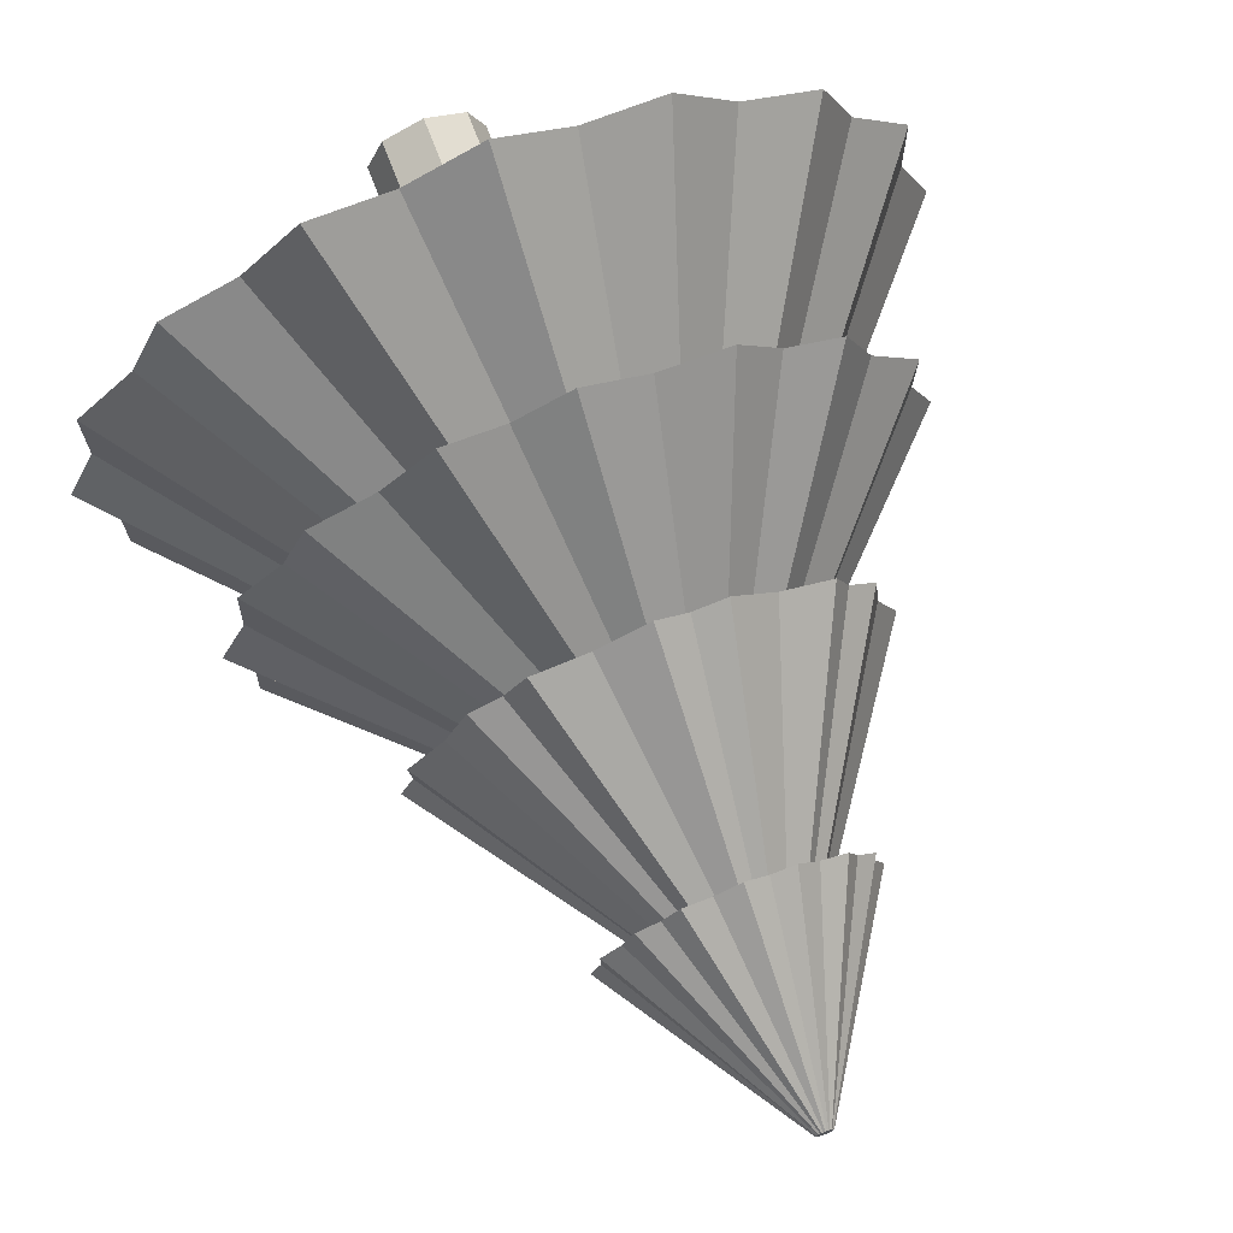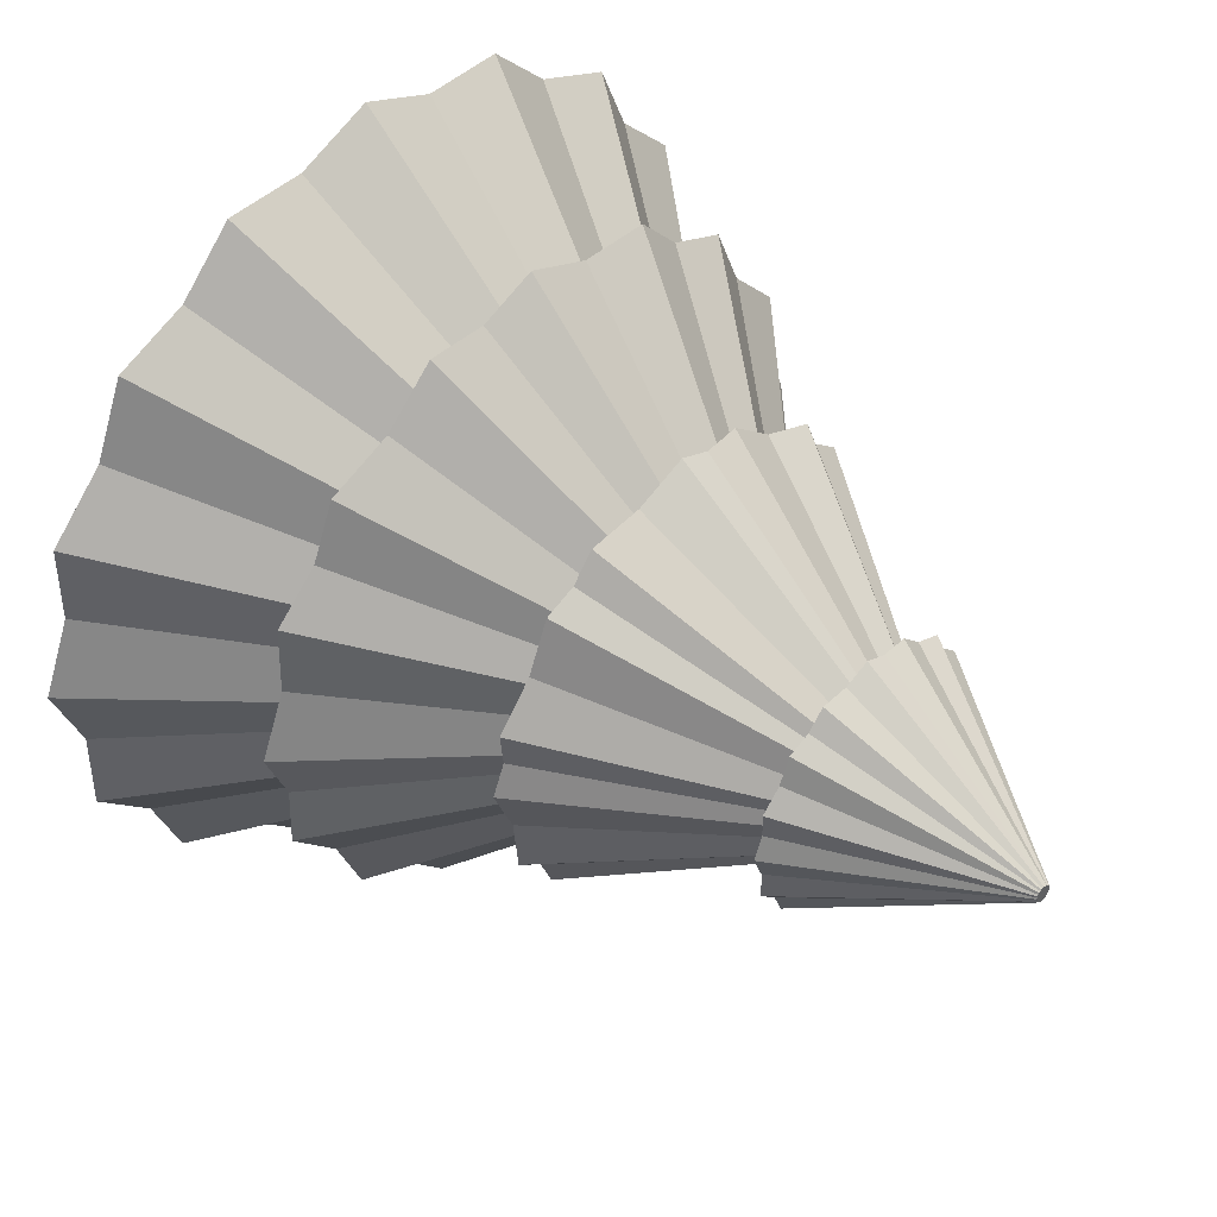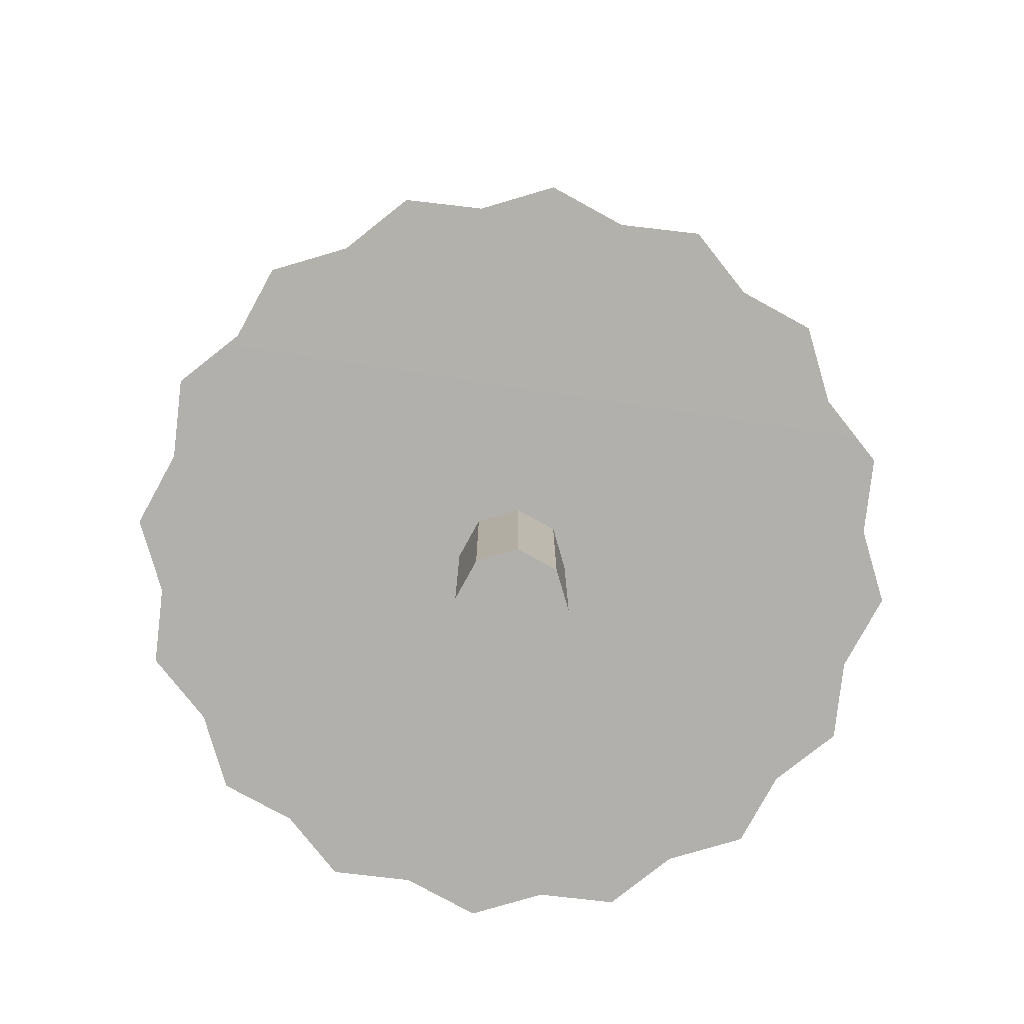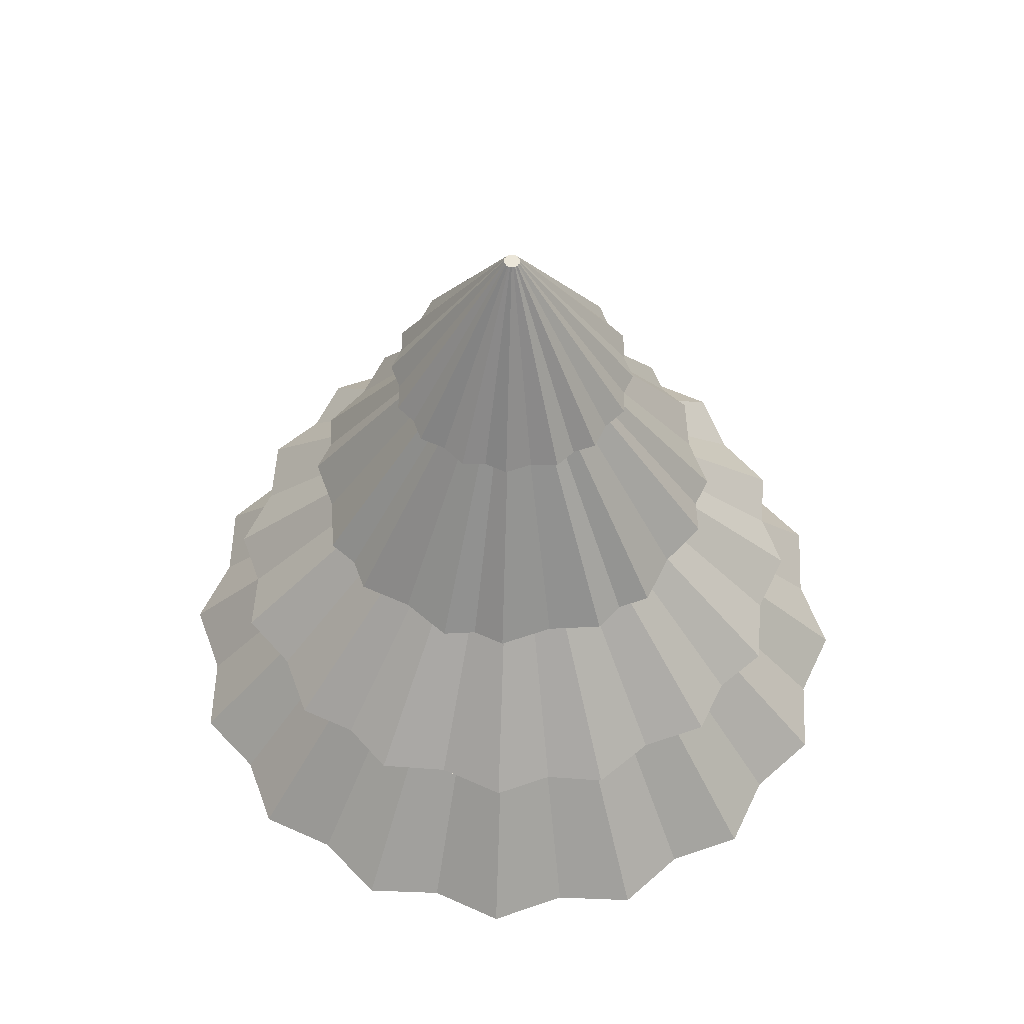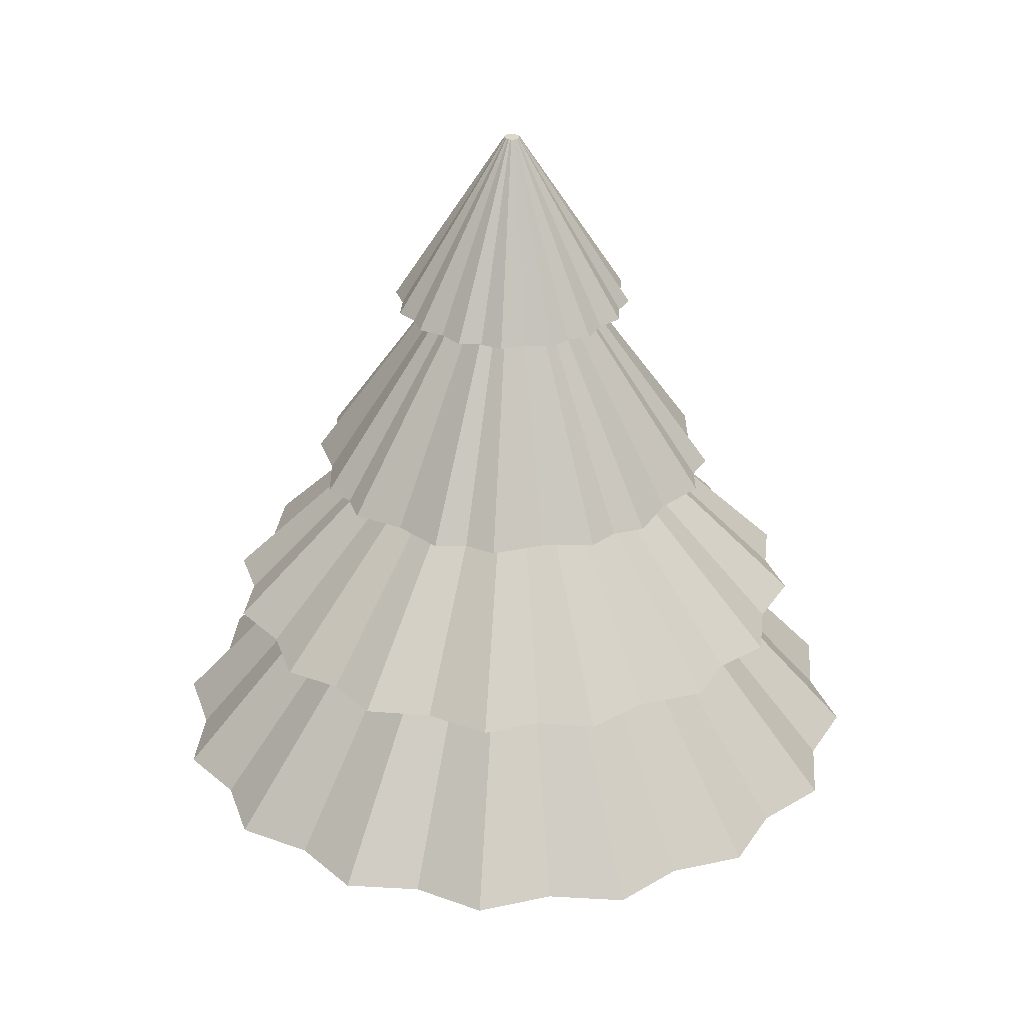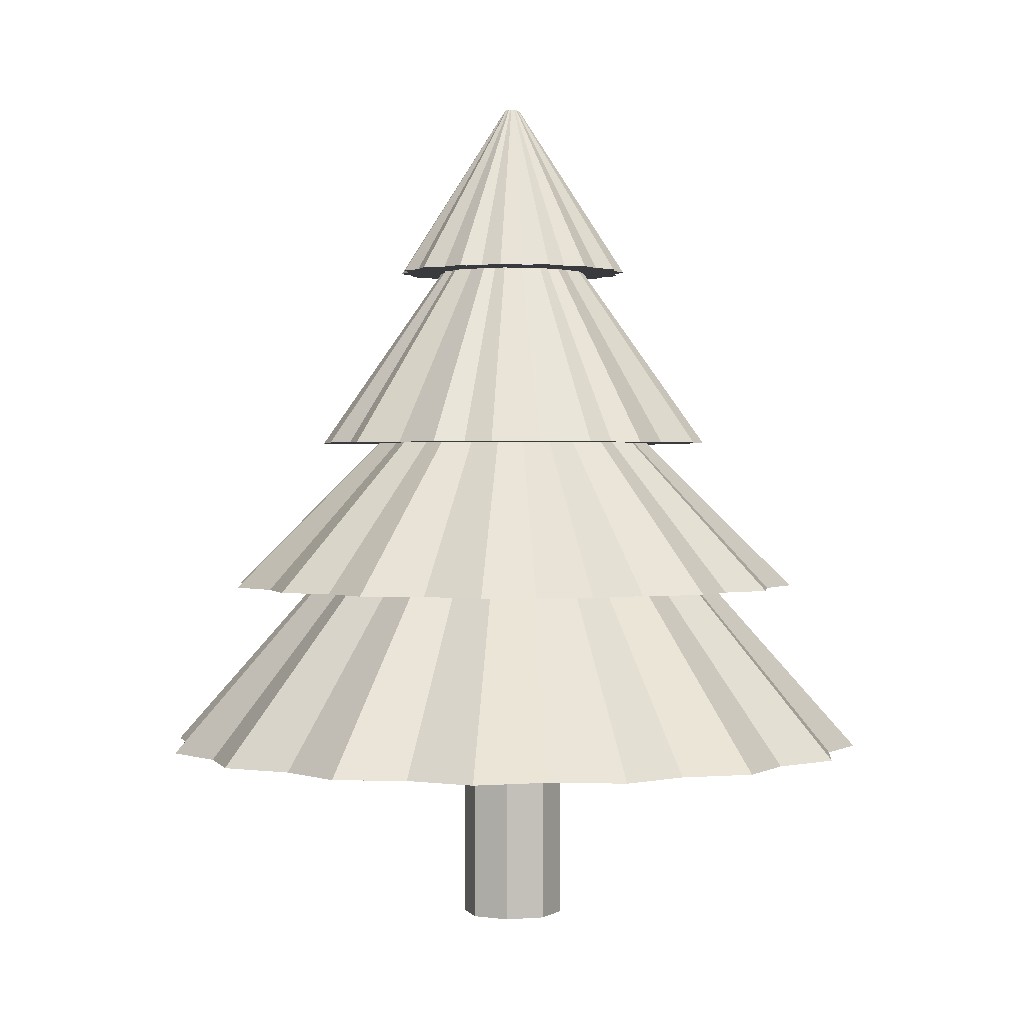
<metadata>
{"format":"obj","ext":"obj","renderer":"f3d","projection":"perspective","resolution":1024,"background":"white","views":[{"elev":72.2,"azim":159.0,"up":"+Z"},{"elev":44.7,"azim":133.0,"up":"+Z"},{"elev":-78.8,"azim":-51.2,"up":"+Y"},{"elev":57.3,"azim":137.7,"up":"+Y"},{"elev":30.8,"azim":-39.9,"up":"+Y"},{"elev":1.0,"azim":-39.3,"up":"+Y"}]}
</metadata>
<code>
g default
v 0.3048 0.006593 -0.3048
v 0 0.006593 -0.431
v -0.3048 0.006593 -0.3048
v -0.431 0.006593 0
v -0.3048 0.006593 0.3048
v 0 0.006593 0.431
v 0.3048 0.006593 0.3048
v 0.431 0.006593 0
v 0.3048 3.161 -0.3048
v 0 3.161 -0.431
v -0.3048 3.161 -0.3048
v -0.431 3.161 0
v -0.3048 3.161 0.3048
v 0 3.161 0.431
v 0.3048 3.161 0.3048
v 0.431 3.161 0
v 0 0.006593 0
v 0 3.161 0
v 1.017 2.962 -2.271
v -0.8871 2.962 -2.325
v -2.271 2.962 -1.017
v -2.325 2.962 0.8871
v -1.017 2.962 2.271
v 0.8871 2.962 2.325
v 2.271 2.962 1.017
v 2.325 2.962 -0.8871
v 0.1641 5.038 -0.3667
v -0.1432 5.038 -0.3754
v -0.3667 5.038 -0.1641
v -0.3754 5.038 0.1432
v -0.1641 5.038 0.3667
v 0.1432 5.038 0.3754
v 0.3667 5.038 0.1641
v 0.3754 5.038 -0.1432
v -0 2.962 -0
v 0 5.038 0
v 2.159 1.537 -2.159
v -0 1.537 -3.053
v -2.159 1.537 -2.159
v -3.053 1.537 -0
v -2.159 1.537 2.159
v -0 1.537 3.053
v 2.159 1.537 2.159
v 3.053 1.537 -0
v 0.3884 4.368 -0.3884
v 0 4.368 -0.5493
v -0.3884 4.368 -0.3884
v -0.5493 4.368 0
v -0.3884 4.368 0.3884
v 0 4.368 0.5493
v 0.3884 4.368 0.3884
v 0.5493 4.368 0
v -0 1.53 -0
v 0 4.368 0
v 0.3048 0.006593 -0.3048
v 0 0.006593 -0.431
v -0.3048 0.006593 -0.3048
v -0.431 0.006593 0
v -0.3048 0.006593 0.3048
v 0 0.006593 0.431
v 0.3048 0.006593 0.3048
v 0.431 0.006593 0
v 0.3048 3.161 -0.3048
v 0 3.161 -0.431
v -0.3048 3.161 -0.3048
v -0.431 3.161 0
v -0.3048 3.161 0.3048
v 0 3.161 0.431
v 0.3048 3.161 0.3048
v 0.431 3.161 0
v 0 0.006593 0
v 0 3.161 0
v 1.759 2.962 -1.759
v -0 2.962 -2.488
v -1.759 2.962 -1.759
v -2.488 2.962 -0
v -1.759 2.962 1.759
v -0 2.962 2.488
v 1.759 2.962 1.759
v 2.488 2.962 -0
v 0.2841 5.038 -0.2841
v 0 5.038 -0.4017
v -0.2841 5.038 -0.2841
v -0.4017 5.038 0
v -0.2841 5.038 0.2841
v 0 5.038 0.4017
v 0.2841 5.038 0.2841
v 0.4017 5.038 0
v -0 2.962 -0
v 0 5.038 0
v 1.149 1.537 -2.829
v -1.188 1.537 -2.813
v -2.829 1.537 -1.149
v -2.813 1.537 1.188
v -1.149 1.537 2.829
v 1.188 1.537 2.813
v 2.829 1.537 1.149
v 2.813 1.537 -1.188
v 0.2068 4.368 -0.5089
v -0.2136 4.368 -0.506
v -0.5089 4.368 -0.2068
v -0.506 4.368 0.2136
v -0.2068 4.368 0.5089
v 0.2136 4.368 0.506
v 0.5089 4.368 0.2068
v 0.506 4.368 -0.2136
v -0 1.53 -0
v 0 4.368 0
v 0.4945 4.232 -1.643
v -0.8122 4.232 -1.512
v -1.643 4.232 -0.4945
v -1.512 4.232 0.8122
v -0.4945 4.232 1.643
v 0.8122 4.232 1.512
v 1.643 4.232 0.4945
v 1.512 4.232 -0.8122
v 0.1158 6.1 -0.3847
v -0.1902 6.1 -0.3539
v -0.3847 6.1 -0.1158
v -0.3539 6.1 0.1902
v -0.1158 6.1 0.3847
v 0.1902 6.1 0.3539
v 0.3847 6.1 0.1158
v 0.3539 6.1 -0.1902
v -0 4.232 0
v 0 6.1 -0
v 0.7071 5.761 -0.7071
v 0 5.761 -1
v -0.7071 5.761 -0.7071
v -1 5.761 0
v -0.7071 5.761 0.7071
v 0 5.761 1
v 0.7071 5.761 0.7071
v 1 5.761 0
v 0.04526 7.218 -0.04526
v 0 7.218 -0.064
v -0.04526 7.218 -0.04526
v -0.064 7.218 0
v -0.04526 7.218 0.04526
v 0 7.218 0.064
v 0.04526 7.218 0.04526
v 0.064 7.218 0
v 0 5.761 0
v 0 7.218 0
v 0.356 5.761 -0.9345
v -0.409 5.761 -0.9125
v -0.9345 5.761 -0.356
v -0.9125 5.761 0.409
v -0.356 5.761 0.9345
v 0.409 5.761 0.9125
v 0.9345 5.761 0.356
v 0.9125 5.761 -0.409
v 0.02273 7.218 -0.05967
v -0.02612 7.218 -0.05826
v -0.05967 7.218 -0.02273
v -0.05826 7.218 0.02612
v -0.02273 7.218 0.05967
v 0.02612 7.218 0.05826
v 0.05967 7.218 0.02273
v 0.05826 7.218 -0.02612
v 0 5.761 0
v 0 7.218 0
v 1.213 4.232 -1.213
v -0 4.232 -1.716
v -1.213 4.232 -1.213
v -1.716 4.232 -0
v -1.213 4.232 1.213
v -0 4.232 1.716
v 1.213 4.232 1.213
v 1.716 4.232 -0
v 0.2841 6.1 -0.2841
v 0 6.1 -0.4017
v -0.2841 6.1 -0.2841
v -0.4017 6.1 0
v -0.2841 6.1 0.2841
v 0 6.1 0.4017
v 0.2841 6.1 0.2841
v 0.4017 6.1 0
v -0 4.232 -0
v 0 6.1 0
g Tree1
f 1 2 10 9
f 2 3 11 10
f 3 4 12 11
f 4 5 13 12
f 5 6 14 13
f 6 7 15 14
f 7 8 16 15
f 8 1 9 16
f 2 1 17
f 3 2 17
f 4 3 17
f 5 4 17
f 6 5 17
f 7 6 17
f 8 7 17
f 1 8 17
f 9 10 18
f 10 11 18
f 11 12 18
f 12 13 18
f 13 14 18
f 14 15 18
f 15 16 18
f 16 9 18
f 19 20 28 27
f 20 21 29 28
f 21 22 30 29
f 22 23 31 30
f 23 24 32 31
f 24 25 33 32
f 25 26 34 33
f 26 19 27 34
f 20 19 35
f 21 20 35
f 22 21 35
f 23 22 35
f 24 23 35
f 25 24 35
f 26 25 35
f 19 26 35
f 27 28 36
f 28 29 36
f 29 30 36
f 30 31 36
f 31 32 36
f 32 33 36
f 33 34 36
f 34 27 36
f 37 38 46 45
f 38 39 47 46
f 39 40 48 47
f 40 41 49 48
f 41 42 50 49
f 42 43 51 50
f 43 44 52 51
f 44 37 45 52
f 38 37 53
f 39 38 53
f 40 39 53
f 41 40 53
f 42 41 53
f 43 42 53
f 44 43 53
f 37 44 53
f 45 46 54
f 46 47 54
f 47 48 54
f 48 49 54
f 49 50 54
f 50 51 54
f 51 52 54
f 52 45 54
f 55 56 64 63
f 56 57 65 64
f 57 58 66 65
f 58 59 67 66
f 59 60 68 67
f 60 61 69 68
f 61 62 70 69
f 62 55 63 70
f 56 55 71
f 57 56 71
f 58 57 71
f 59 58 71
f 60 59 71
f 61 60 71
f 62 61 71
f 55 62 71
f 63 64 72
f 64 65 72
f 65 66 72
f 66 67 72
f 67 68 72
f 68 69 72
f 69 70 72
f 70 63 72
f 73 74 82 81
f 74 75 83 82
f 75 76 84 83
f 76 77 85 84
f 77 78 86 85
f 78 79 87 86
f 79 80 88 87
f 80 73 81 88
f 74 73 89
f 75 74 89
f 76 75 89
f 77 76 89
f 78 77 89
f 79 78 89
f 80 79 89
f 73 80 89
f 81 82 90
f 82 83 90
f 83 84 90
f 84 85 90
f 85 86 90
f 86 87 90
f 87 88 90
f 88 81 90
f 91 92 100 99
f 92 93 101 100
f 93 94 102 101
f 94 95 103 102
f 95 96 104 103
f 96 97 105 104
f 97 98 106 105
f 98 91 99 106
f 92 91 107
f 93 92 107
f 94 93 107
f 95 94 107
f 96 95 107
f 97 96 107
f 98 97 107
f 91 98 107
f 99 100 108
f 100 101 108
f 101 102 108
f 102 103 108
f 103 104 108
f 104 105 108
f 105 106 108
f 106 99 108
f 109 110 118 117
f 110 111 119 118
f 111 112 120 119
f 112 113 121 120
f 113 114 122 121
f 114 115 123 122
f 115 116 124 123
f 116 109 117 124
f 110 109 125
f 111 110 125
f 112 111 125
f 113 112 125
f 114 113 125
f 115 114 125
f 116 115 125
f 109 116 125
f 117 118 126
f 118 119 126
f 119 120 126
f 120 121 126
f 121 122 126
f 122 123 126
f 123 124 126
f 124 117 126
f 127 128 136 135
f 128 129 137 136
f 129 130 138 137
f 130 131 139 138
f 131 132 140 139
f 132 133 141 140
f 133 134 142 141
f 134 127 135 142
f 128 127 143
f 129 128 143
f 130 129 143
f 131 130 143
f 132 131 143
f 133 132 143
f 134 133 143
f 127 134 143
f 135 136 144
f 136 137 144
f 137 138 144
f 138 139 144
f 139 140 144
f 140 141 144
f 141 142 144
f 142 135 144
f 145 146 154 153
f 146 147 155 154
f 147 148 156 155
f 148 149 157 156
f 149 150 158 157
f 150 151 159 158
f 151 152 160 159
f 152 145 153 160
f 146 145 161
f 147 146 161
f 148 147 161
f 149 148 161
f 150 149 161
f 151 150 161
f 152 151 161
f 145 152 161
f 153 154 162
f 154 155 162
f 155 156 162
f 156 157 162
f 157 158 162
f 158 159 162
f 159 160 162
f 160 153 162
f 163 164 172 171
f 164 165 173 172
f 165 166 174 173
f 166 167 175 174
f 167 168 176 175
f 168 169 177 176
f 169 170 178 177
f 170 163 171 178
f 164 163 179
f 165 164 179
f 166 165 179
f 167 166 179
f 168 167 179
f 169 168 179
f 170 169 179
f 163 170 179
f 171 172 180
f 172 173 180
f 173 174 180
f 174 175 180
f 175 176 180
f 176 177 180
f 177 178 180
f 178 171 180

</code>
